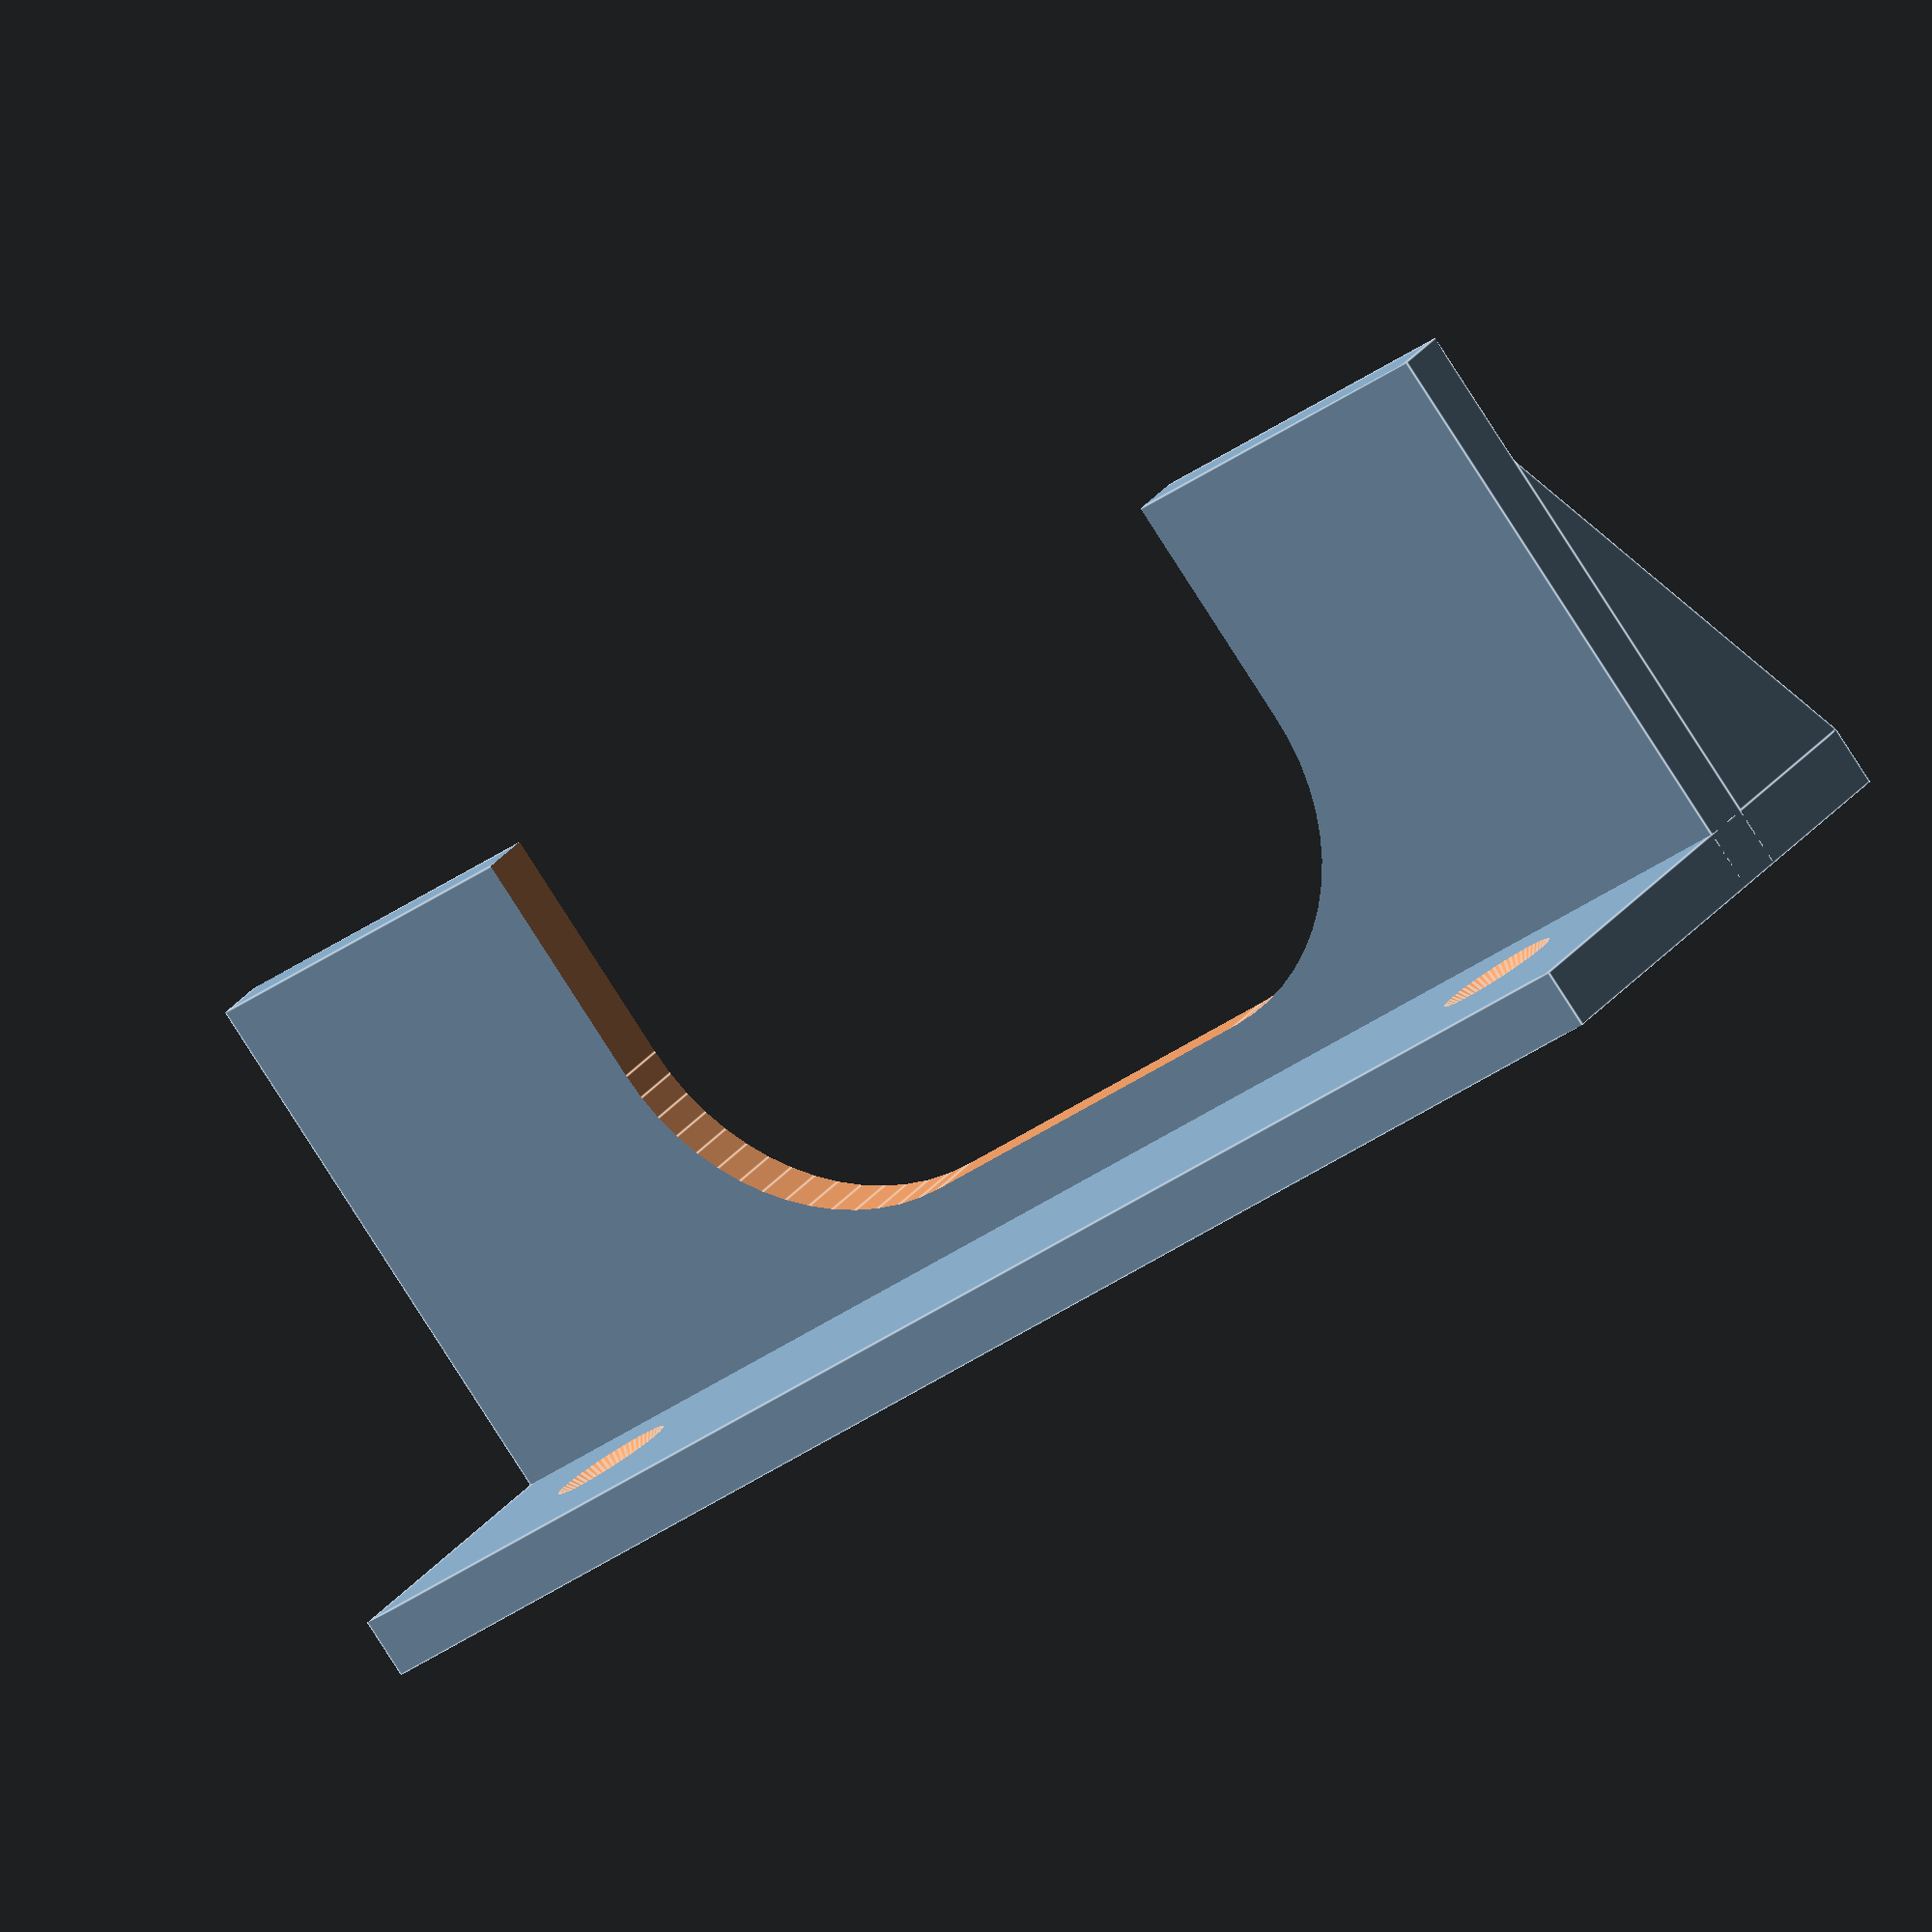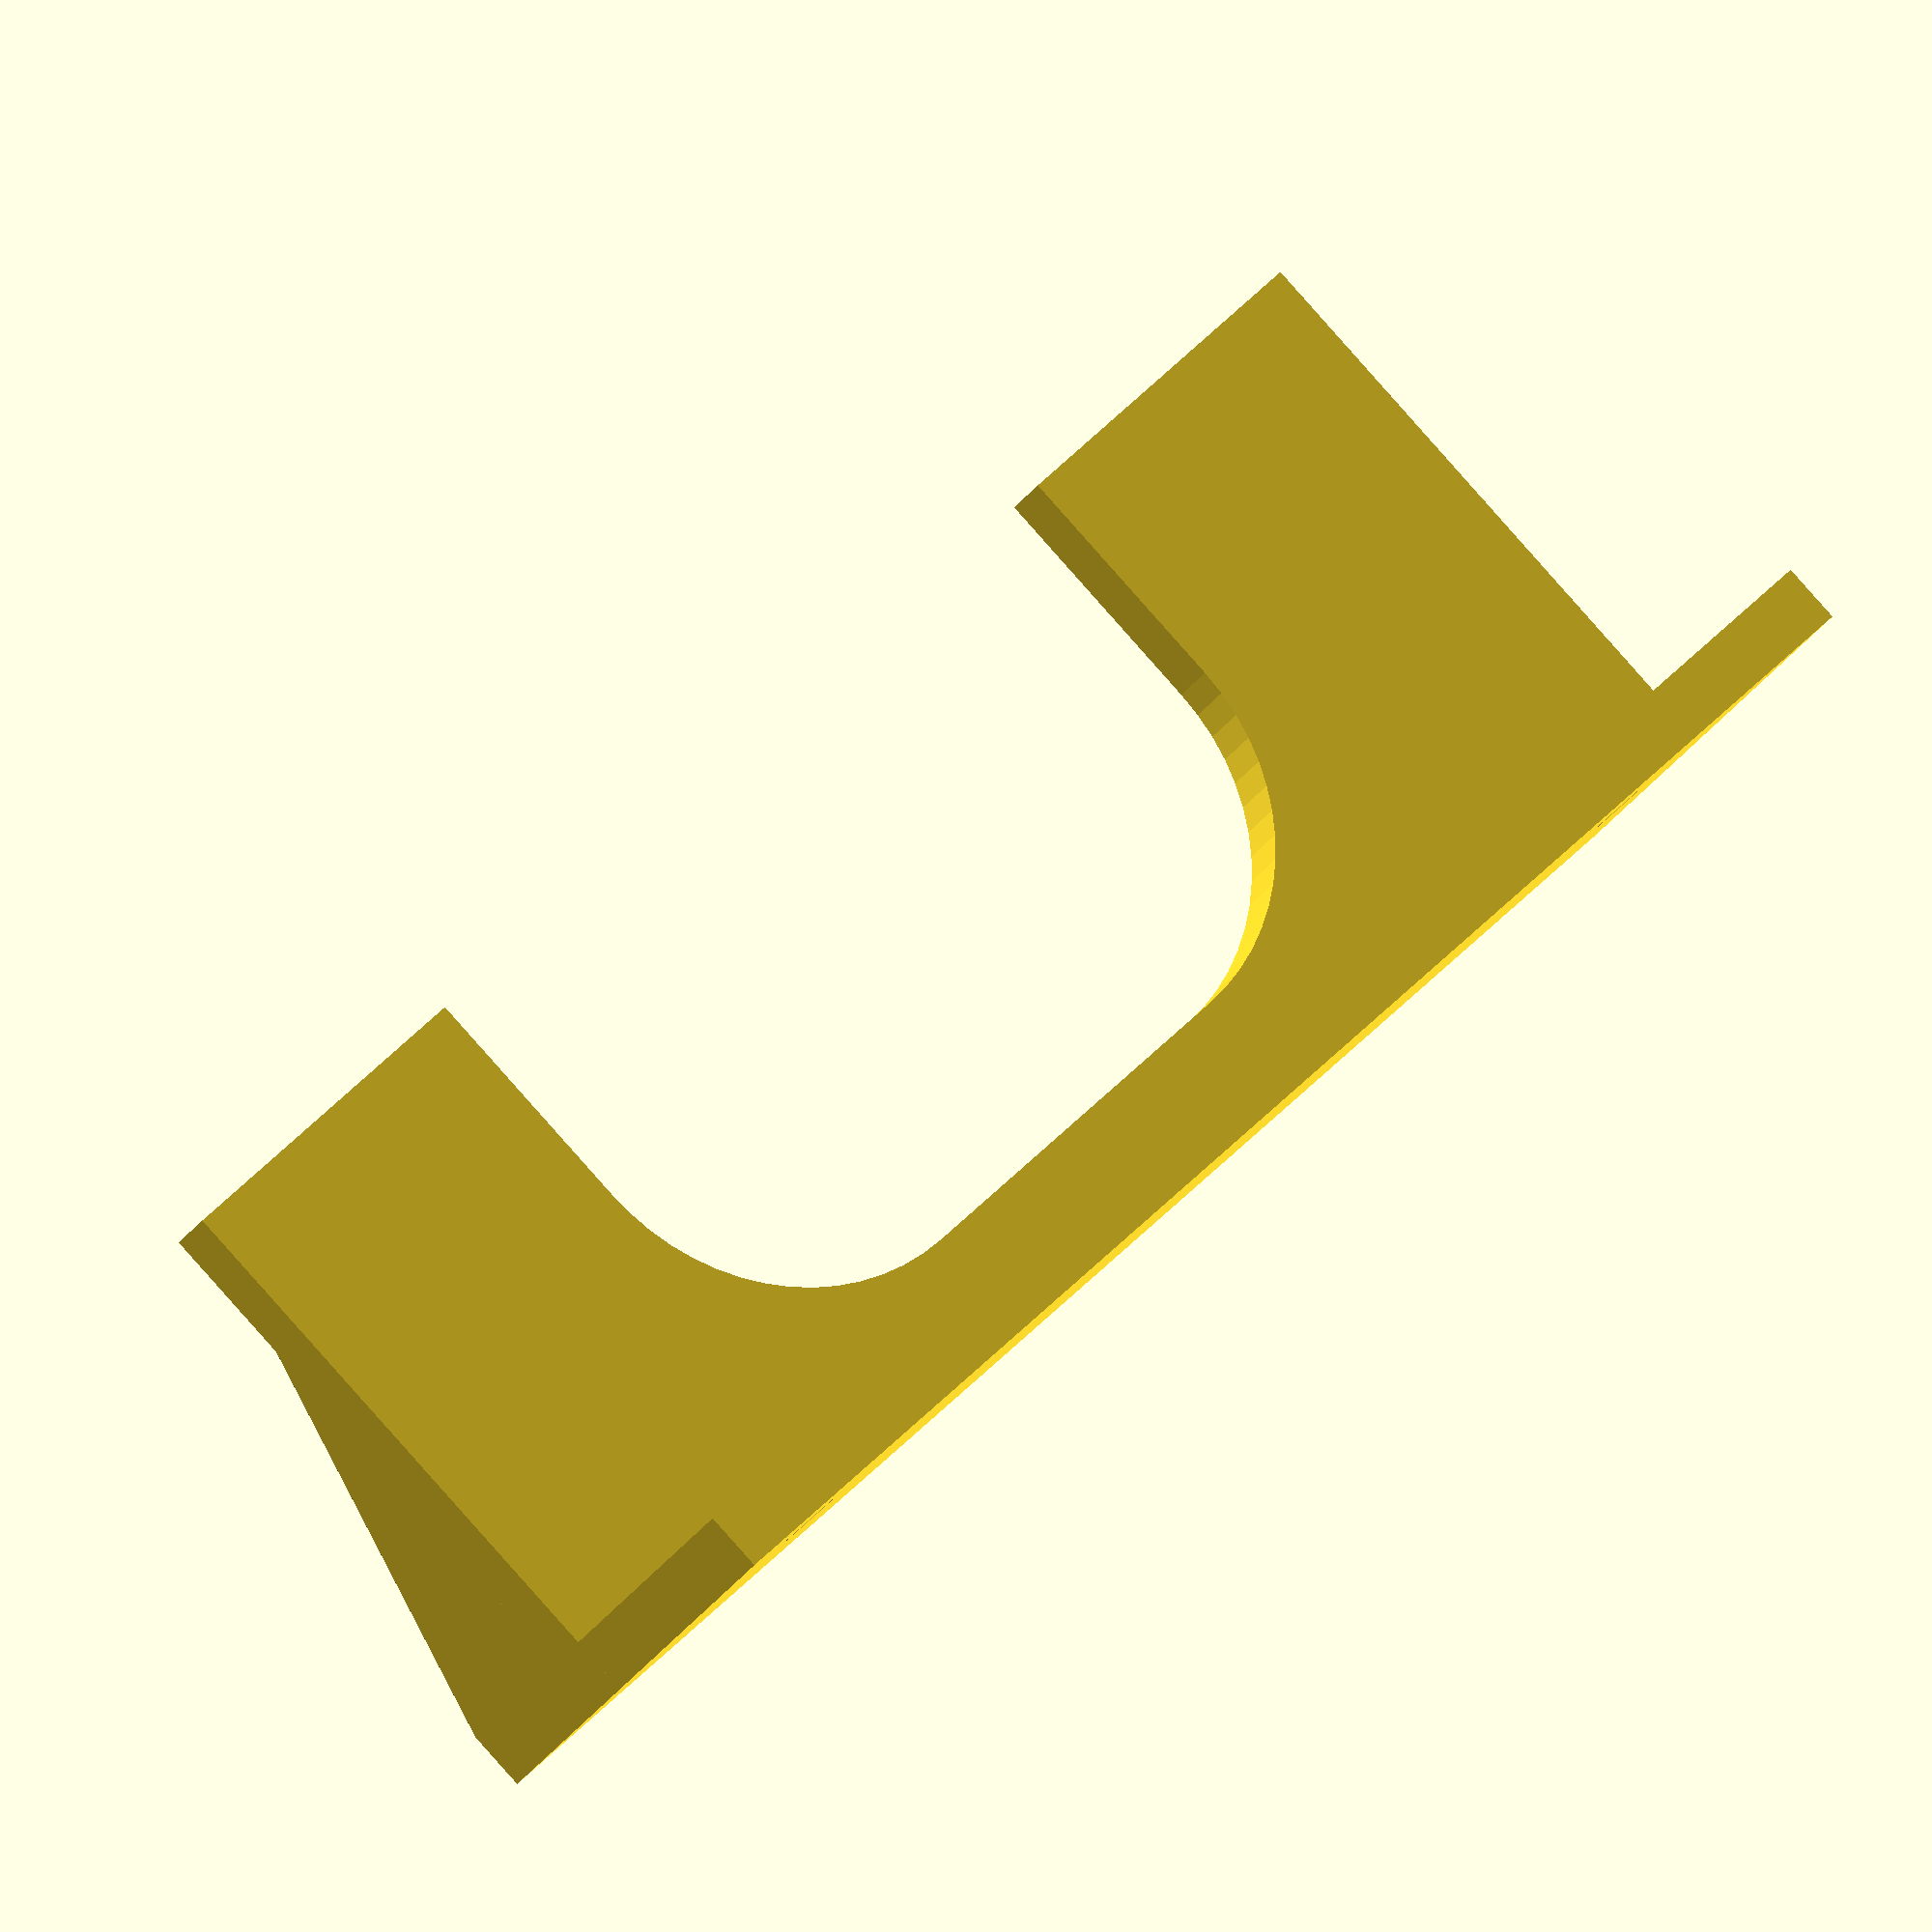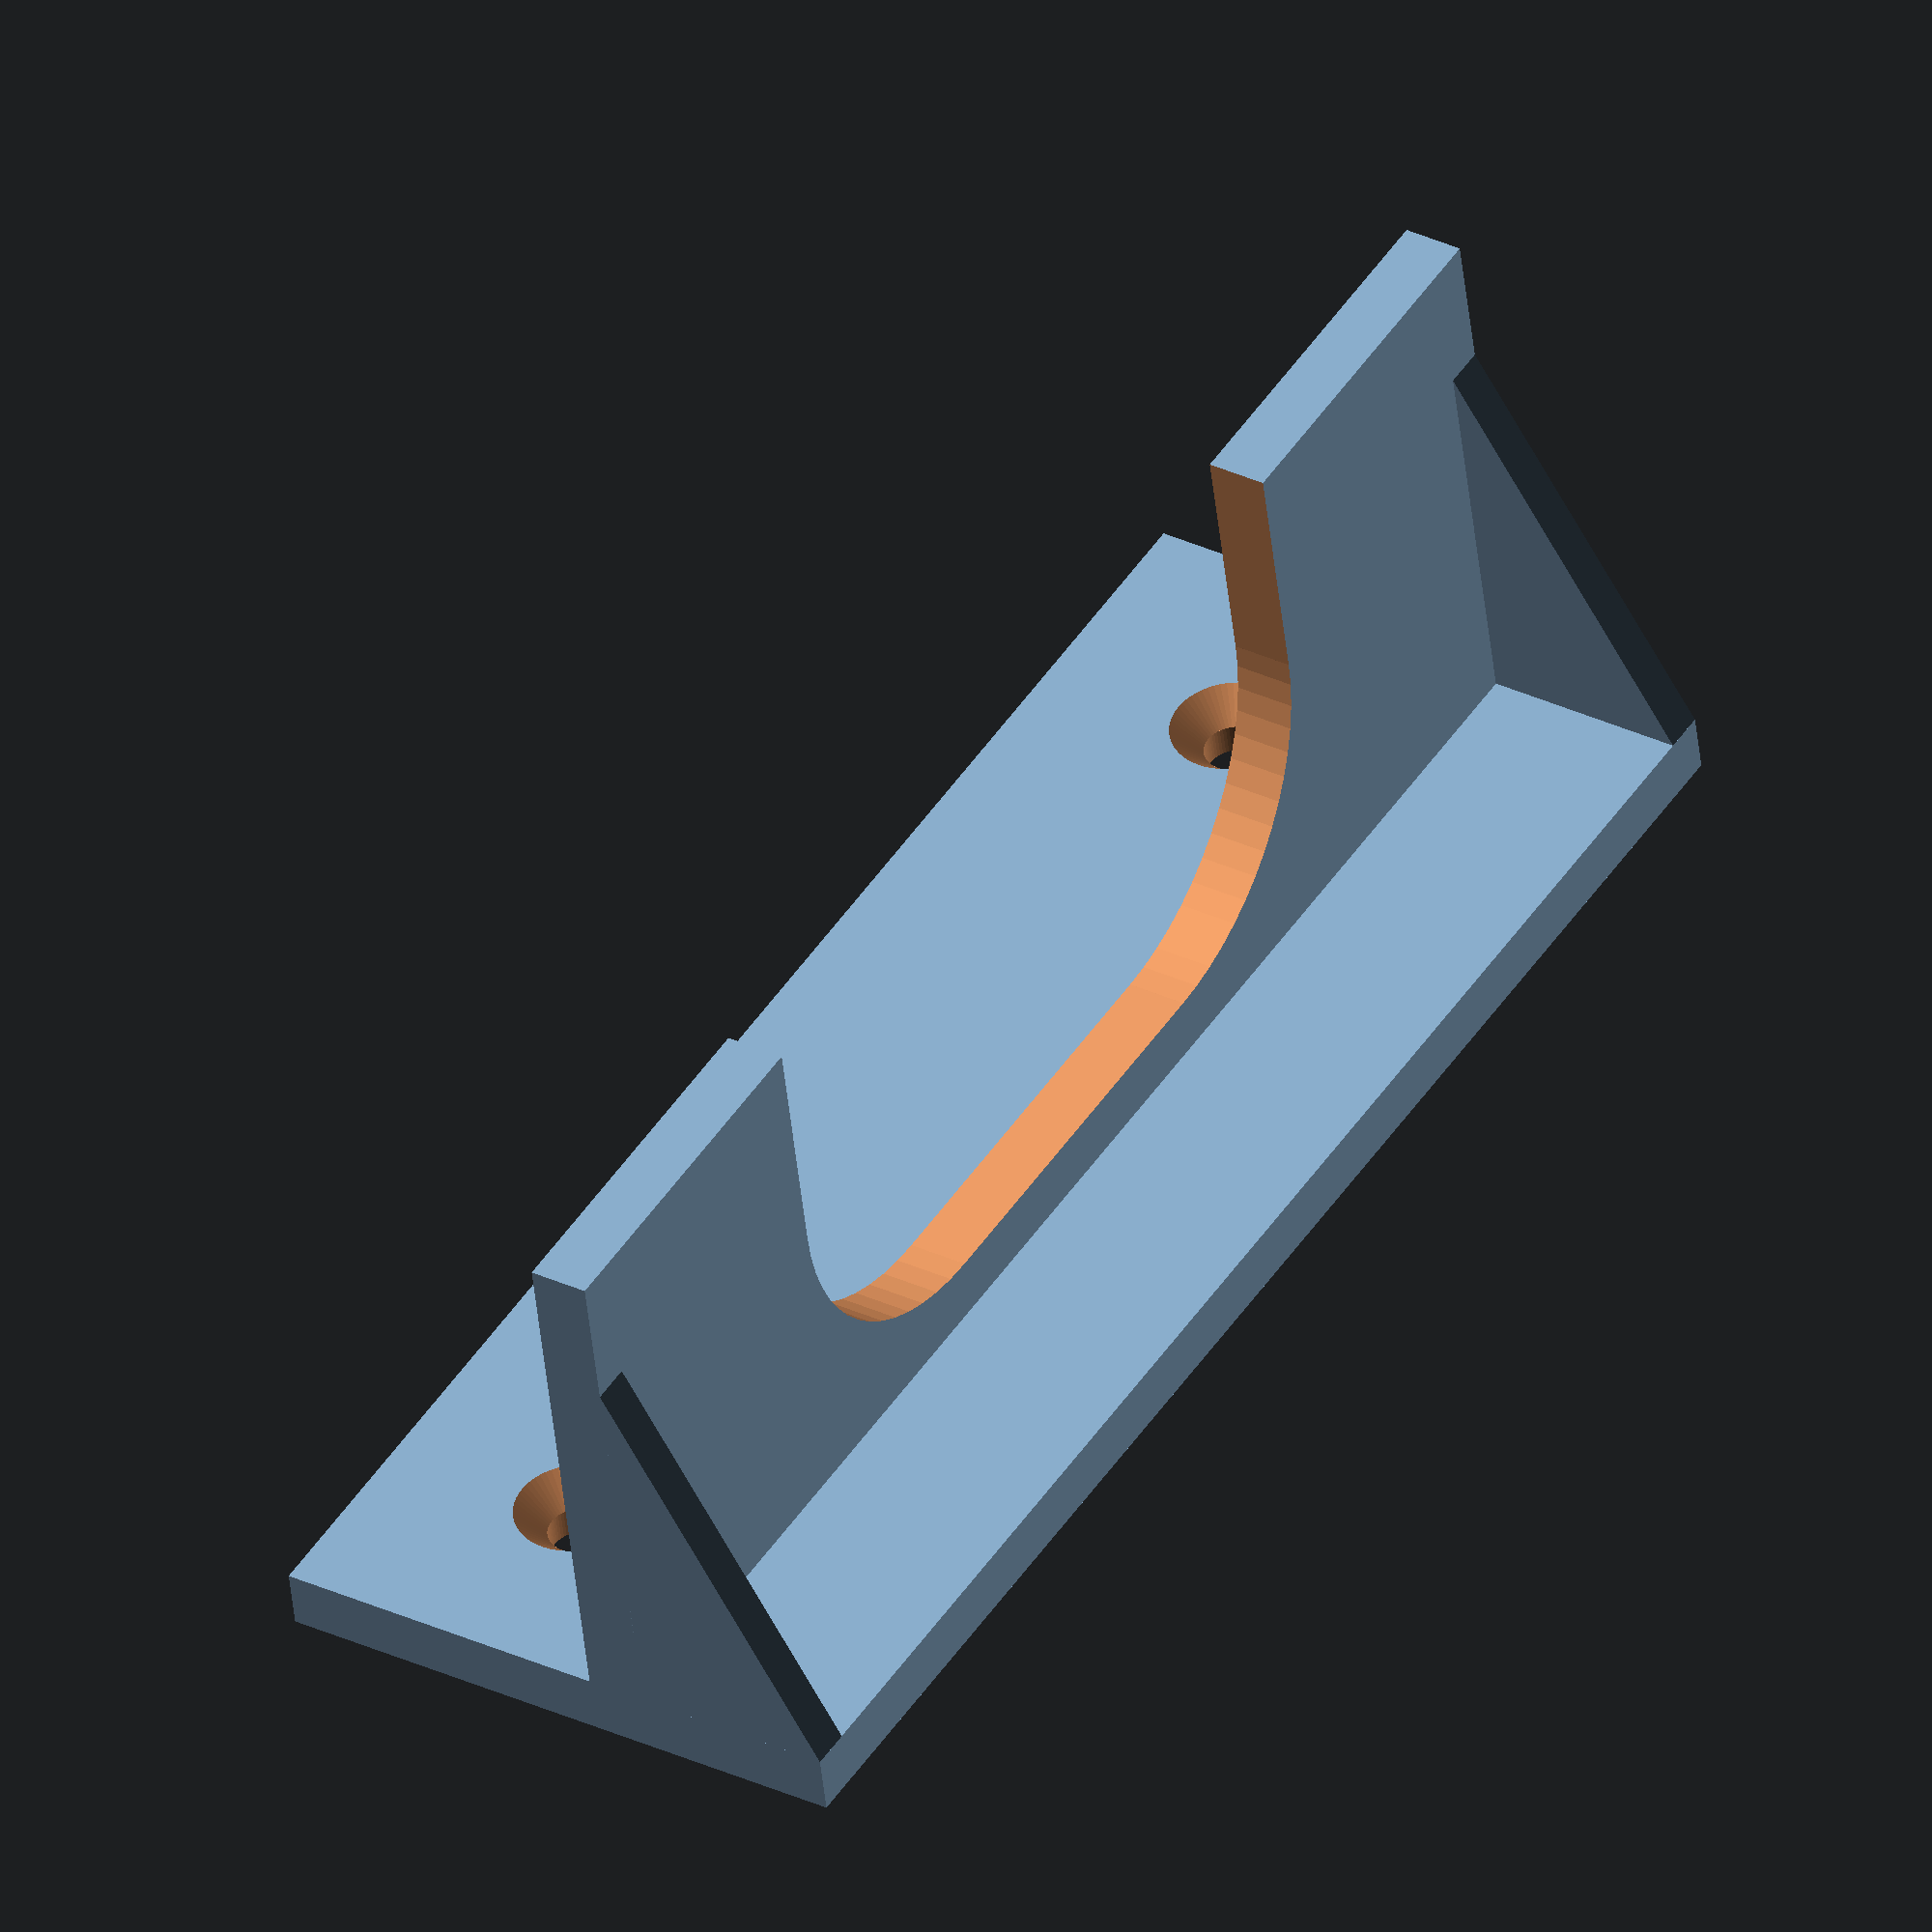
<openscad>
$fn = 60;

rotate([90, 0, 0]) {
 difference () {
   cube([80, 3, 30]);
   translate([10, 4, 20]) rotate([90, 0, 0]) cylinder(5, r=1.5);
   translate([10, 1.5, 20]) rotate([-90, 0, 0]) cylinder(2, r1=1.5, r2=3.5);
   translate([70, 4, 20]) rotate([90, 0, 0]) cylinder(5, r=1.5);
   translate([70, 1.5, 20]) rotate([-90, 0, 0]) cylinder(2, r1=1.5, r2=3.5);
 

 
   }
 
difference () {
  translate([0, 0, 10]) cube([80, 30, 3]);
  
  translate([30, 18, 9]) cylinder(5, r=12);
  translate([50, 18, 9]) cylinder(5, r=12);
  translate([18, 18, 9]) cube([44, 16, 5]);
    translate([30, 6, 9]) cube([20, 12, 5]);


}




translate([2, 3, 0]) rotate([0, -90, 0]) {
linear_extrude(height=2) {
polygon([[0, 0], [10, 0], [10, 20]]);
}
}

translate([80, 3, 0]) rotate([0, -90, 0]) {
linear_extrude(height=2) {
polygon([[0, 0], [10, 0], [10, 20]]);
}
}

}


</openscad>
<views>
elev=83.5 azim=33.0 roll=32.7 proj=o view=edges
elev=90.8 azim=329.6 roll=41.7 proj=o view=wireframe
elev=226.7 azim=301.7 roll=174.1 proj=o view=solid
</views>
